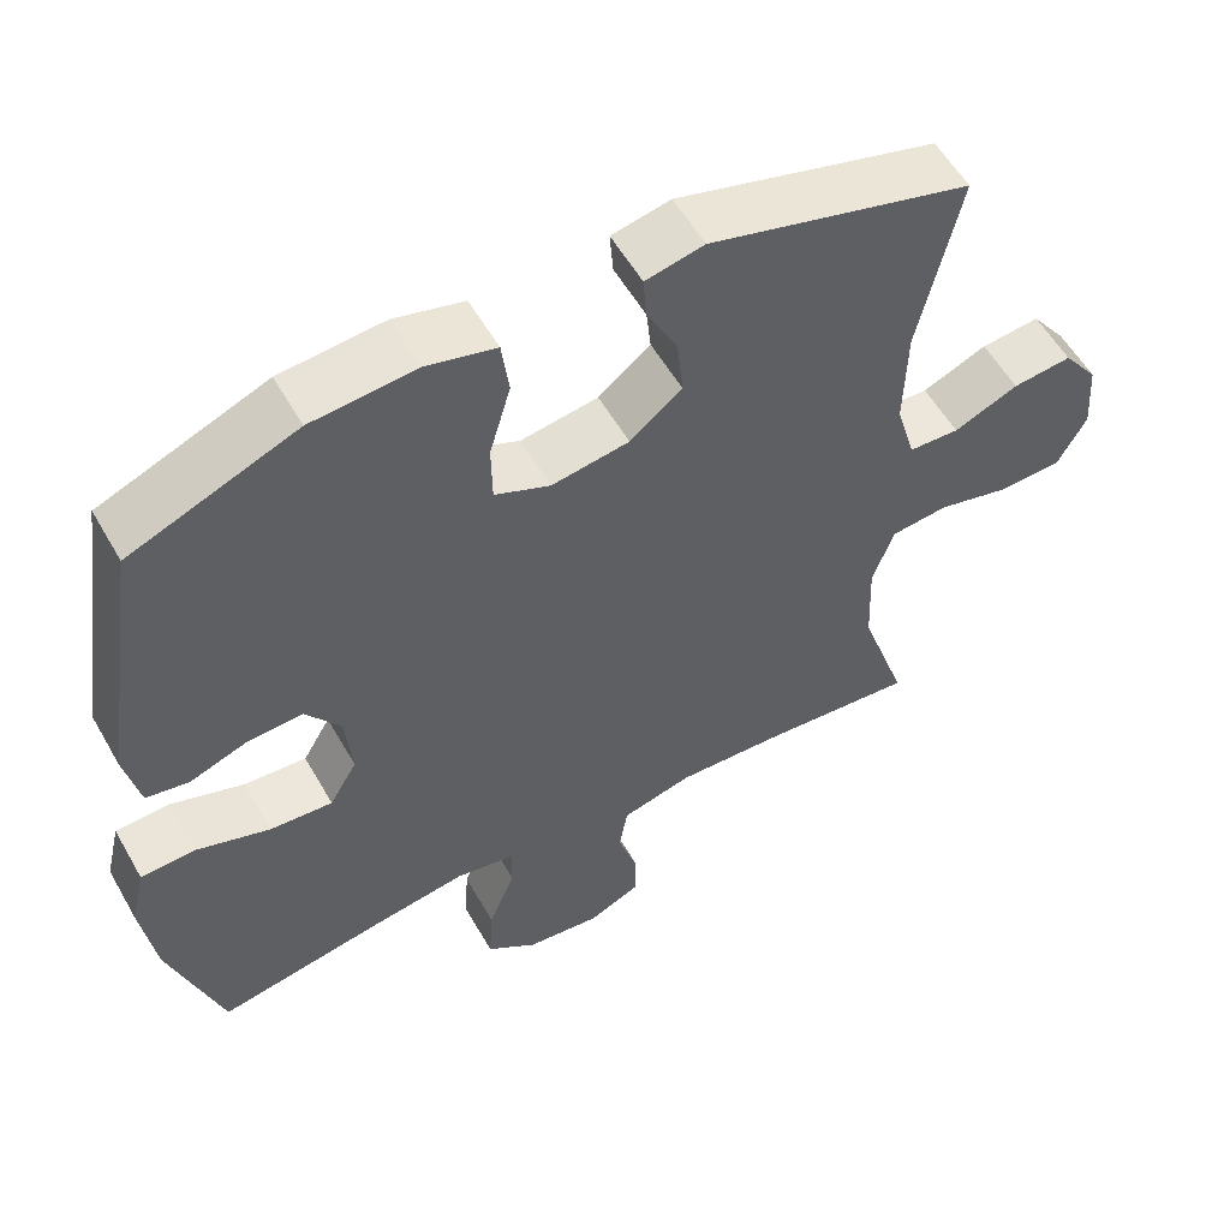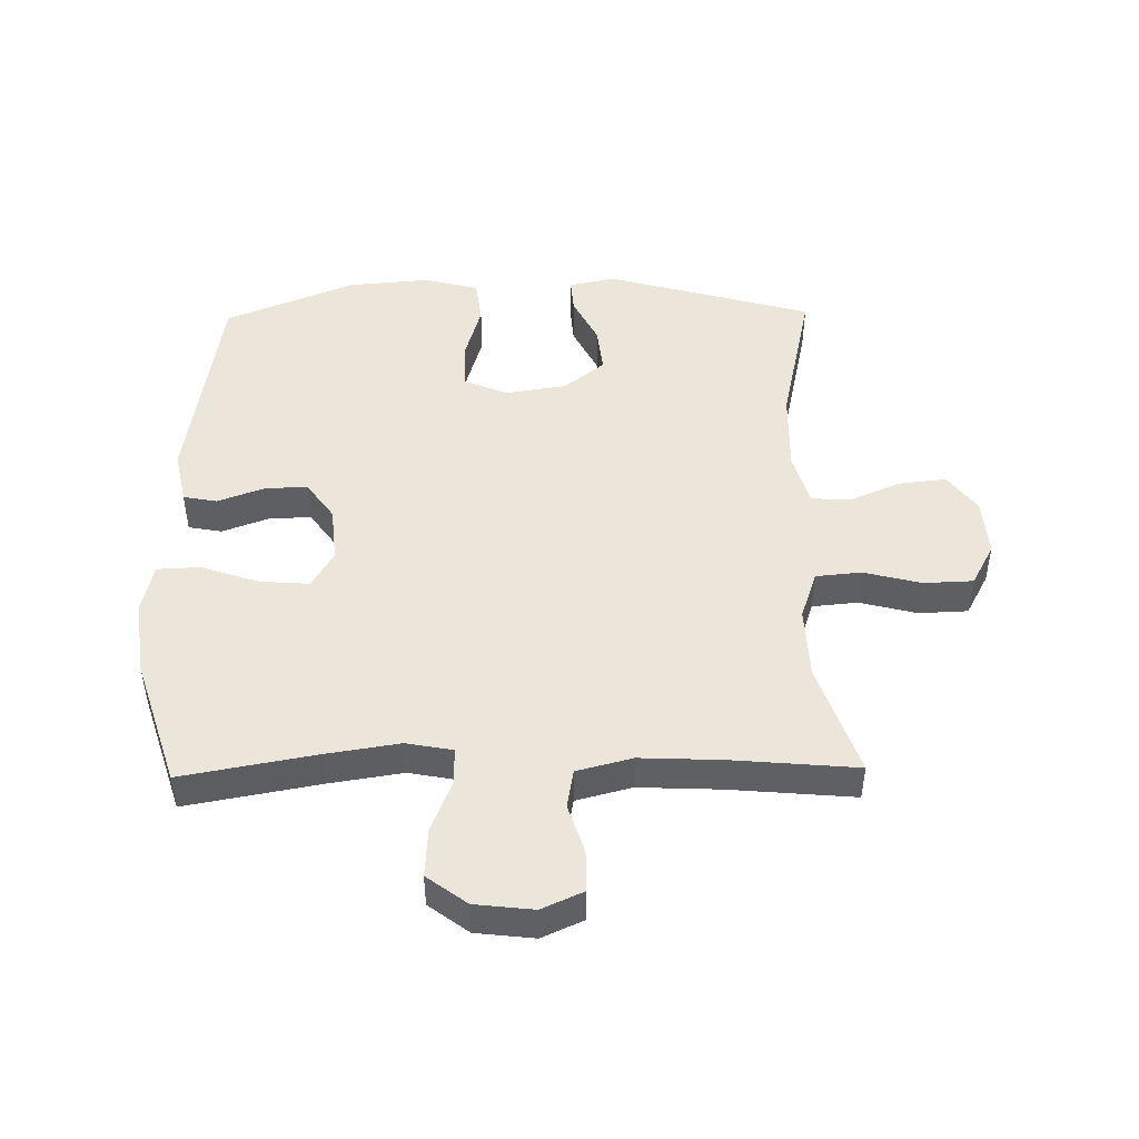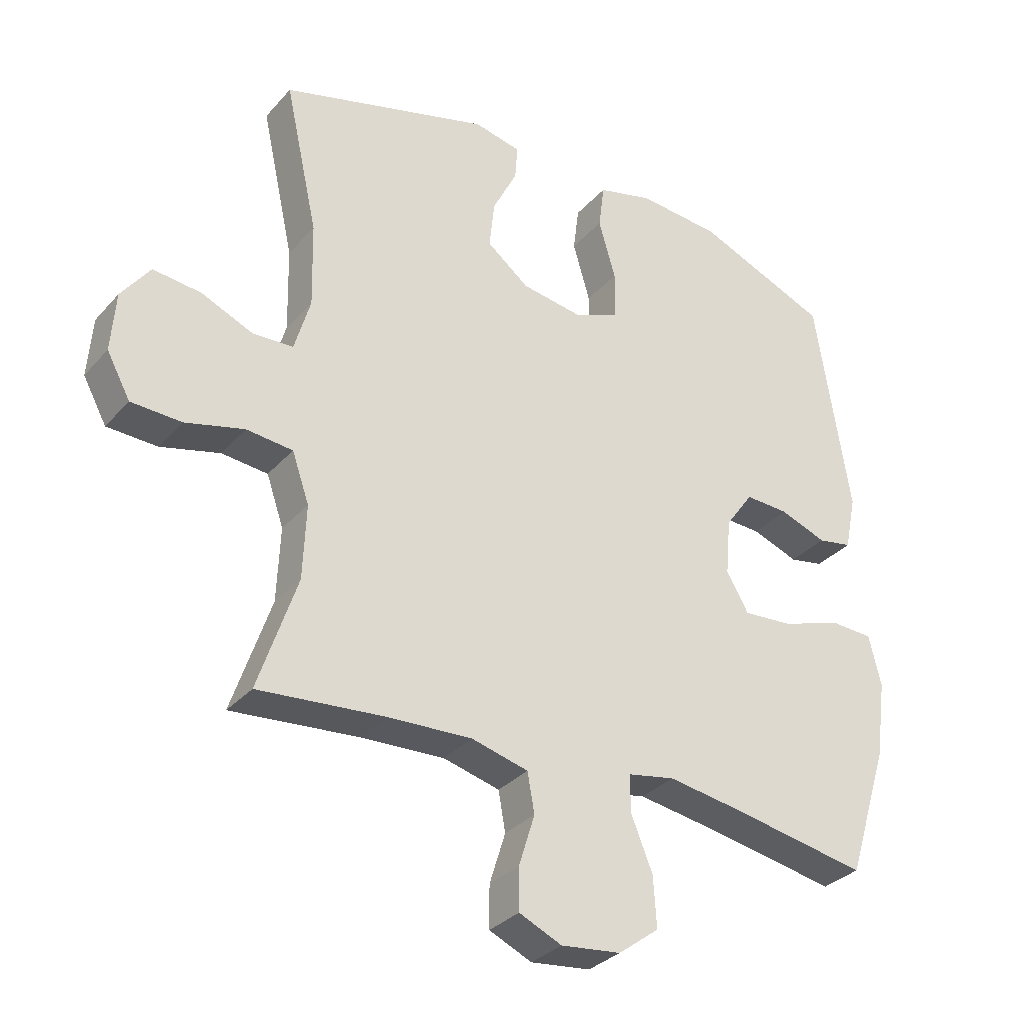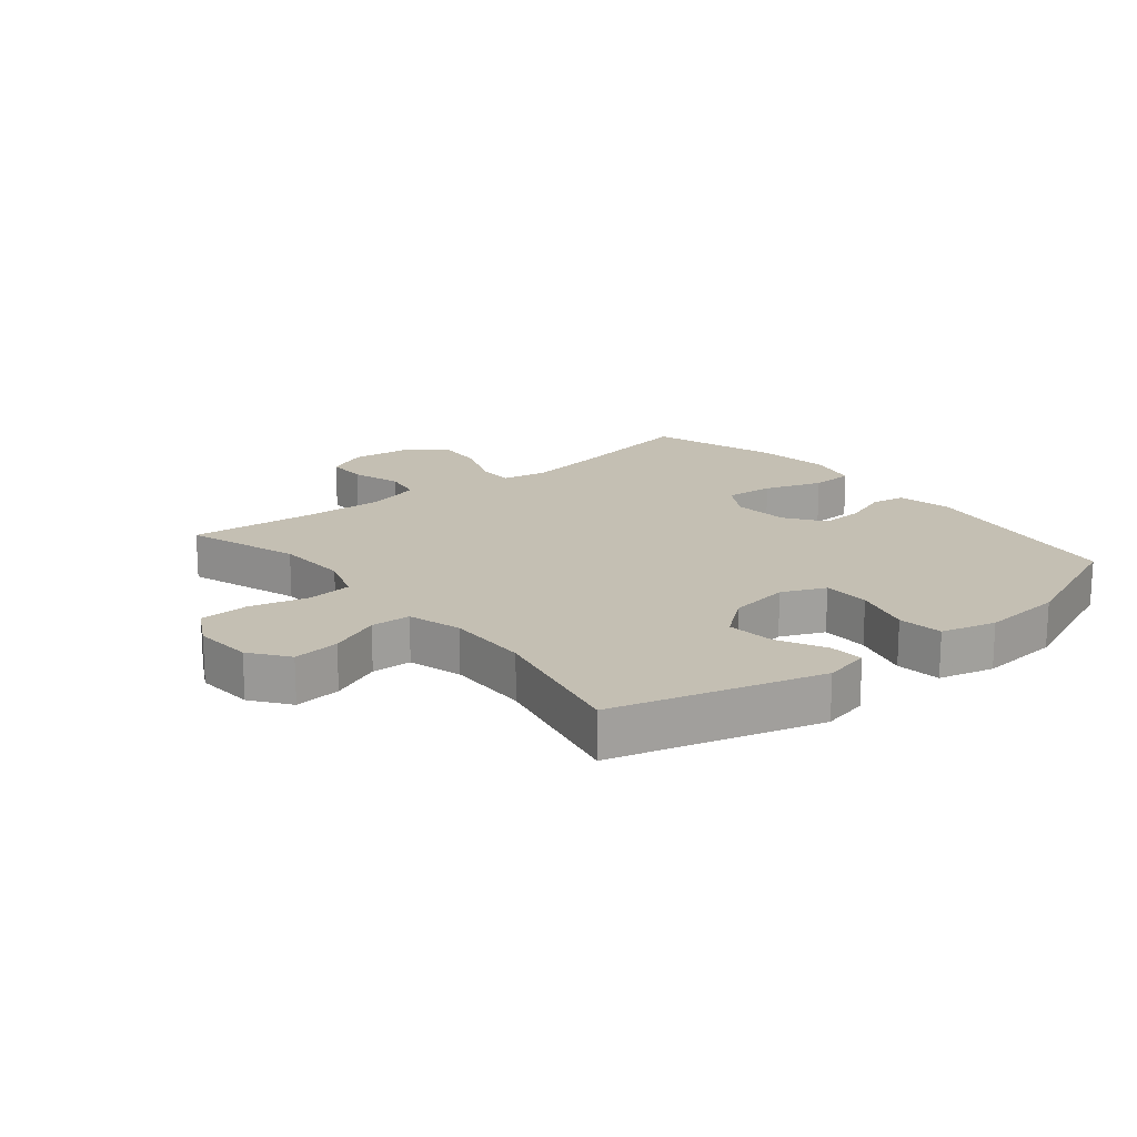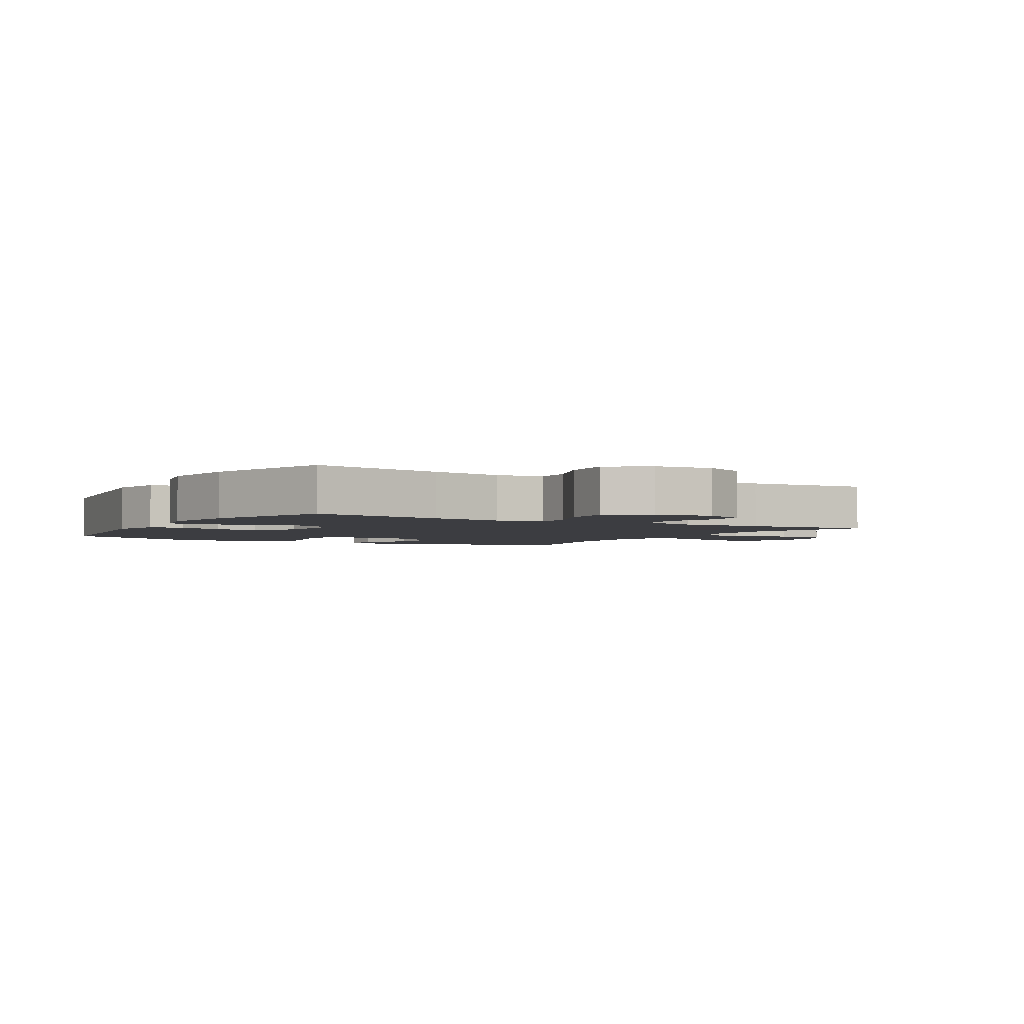
<metadata>
{"format":"obj","ext":"obj","renderer":"f3d","projection":"perspective","resolution":1024,"background":"white","views":[{"elev":56.3,"azim":150.5,"up":"+Z"},{"elev":47.2,"azim":179.0,"up":"+Y"},{"elev":-32.1,"azim":-34.0,"up":"+Z"},{"elev":17.7,"azim":-39.3,"up":"+Y"},{"elev":-2.8,"azim":149.3,"up":"+Y"}]}
</metadata>
<code>
v 0.5 0.07 0.5
v 0.554 0.07 0.153
v 0.536 0.07 0.066
v 0.482 0.07 0.056
v 0.408 0.07 0.083
v 0.339 0.07 0.086
v 0.295 0.07 0.024
v 0.287 0.07 -0.066
v 0.322 0.07 -0.126
v 0.401 0.07 -0.12
v 0.494 0.07 -0.088
v 0.563 0.07 -0.091
v 0.582 0.07 -0.171
v 0.565 0.07 -0.295
v 0.5 0.07 -0.5
v 0.284 0.07 -0.461
v 0.167 0.07 -0.443
v 0.093 0.07 -0.457
v 0.093 0.07 -0.515
v 0.127 0.07 -0.599
v 0.132 0.07 -0.678
v 0.068 0.07 -0.726
v -0.026 0.07 -0.737
v -0.093 0.07 -0.707
v -0.093 0.07 -0.641
v -0.068 0.07 -0.561
v -0.079 0.07 -0.499
v -0.168 0.07 -0.476
v -0.3 0.07 -0.482
v -0.5 0.07 -0.5
v -0.439 0.07 -0.319
v -0.434 0.07 -0.202
v -0.461 0.07 -0.124
v -0.534 0.07 -0.117
v -0.627 0.07 -0.141
v -0.706 0.07 -0.138
v -0.743 0.07 -0.07
v -0.736 0.07 0.024
v -0.691 0.07 0.085
v -0.616 0.07 0.077
v -0.534 0.07 0.042
v -0.47 0.07 0.045
v -0.445 0.07 0.131
v -0.448 0.07 0.264
v -0.5 0.07 0.5
v -0.168 0.07 0.594
v -0.094 0.07 0.578
v -0.098 0.07 0.523
v -0.137 0.07 0.445
v -0.145 0.07 0.369
v -0.079 0.07 0.317
v 0.019 0.07 0.302
v 0.089 0.07 0.332
v 0.09 0.07 0.408
v 0.063 0.07 0.501
v 0.072 0.07 0.573
v 0.16 0.07 0.596
v 0.291 0.07 0.585
v 0.5 0 0.5
v 0.554 0 0.153
v 0.536 0 0.066
v 0.482 0 0.056
v 0.408 0 0.083
v 0.339 0 0.086
v 0.295 0 0.024
v 0.287 0 -0.066
v 0.322 0 -0.126
v 0.401 0 -0.12
v 0.494 0 -0.088
v 0.563 0 -0.091
v 0.582 0 -0.171
v 0.565 0 -0.295
v 0.5 0 -0.5
v 0.284 0 -0.461
v 0.167 0 -0.443
v 0.093 0 -0.457
v 0.093 0 -0.515
v 0.127 0 -0.599
v 0.132 0 -0.678
v 0.068 0 -0.726
v -0.026 0 -0.737
v -0.093 0 -0.707
v -0.093 0 -0.641
v -0.068 0 -0.561
v -0.079 0 -0.499
v -0.168 0 -0.476
v -0.3 0 -0.482
v -0.5 0 -0.5
v -0.439 0 -0.319
v -0.434 0 -0.202
v -0.461 0 -0.124
v -0.534 0 -0.117
v -0.627 0 -0.141
v -0.706 0 -0.138
v -0.743 0 -0.07
v -0.736 0 0.024
v -0.691 0 0.085
v -0.616 0 0.077
v -0.534 0 0.042
v -0.47 0 0.045
v -0.445 0 0.131
v -0.448 0 0.264
v -0.5 0 0.5
v -0.168 0 0.594
v -0.094 0 0.578
v -0.098 0 0.523
v -0.137 0 0.445
v -0.145 0 0.369
v -0.079 0 0.317
v 0.019 0 0.302
v 0.089 0 0.332
v 0.09 0 0.408
v 0.063 0 0.501
v 0.072 0 0.573
v 0.16 0 0.596
v 0.291 0 0.585
f 3 4 5
f 2 3 5
f 1 2 5
f 58 1 5
f 57 58 5
f 56 57 5
f 55 56 5
f 54 55 5
f 53 54 5 6
f 52 53 6 7
f 51 52 7 8
f 50 51 8 9
f 47 48 49
f 46 47 49
f 45 46 49
f 44 45 49
f 43 44 49 50
f 42 43 50 9
f 39 40 41
f 38 39 41
f 37 38 41
f 36 37 41
f 35 36 41
f 34 35 41
f 41 42 9
f 34 41 9
f 33 34 9
f 29 30 31
f 28 29 31 32
f 32 33 9
f 28 32 9
f 27 28 9
f 24 25 26
f 23 24 26
f 22 23 26
f 21 22 26
f 20 21 26
f 19 20 26
f 18 19 26 27
f 14 15 16
f 13 14 16
f 12 13 16
f 11 12 16
f 10 11 16
f 10 16 17
f 18 27 9 10
f 10 17 18
f 63 62 61
f 63 61 60
f 63 60 59
f 63 59 116
f 63 116 115
f 63 115 114
f 63 114 113
f 63 113 112
f 64 63 112 111
f 65 64 111 110
f 66 65 110 109
f 67 66 109 108
f 107 106 105
f 107 105 104
f 107 104 103
f 107 103 102
f 108 107 102 101
f 67 108 101 100
f 99 98 97
f 99 97 96
f 99 96 95
f 99 95 94
f 99 94 93
f 99 93 92
f 67 100 99
f 67 99 92
f 67 92 91
f 89 88 87
f 90 89 87 86
f 67 91 90
f 67 90 86
f 67 86 85
f 84 83 82
f 84 82 81
f 84 81 80
f 84 80 79
f 84 79 78
f 84 78 77
f 85 84 77 76
f 74 73 72
f 74 72 71
f 74 71 70
f 74 70 69
f 74 69 68
f 75 74 68
f 68 67 85 76
f 76 75 68
f 1 59 60 2
f 2 60 61 3
f 3 61 62 4
f 4 62 63 5
f 5 63 64 6
f 6 64 65 7
f 7 65 66 8
f 8 66 67 9
f 9 67 68 10
f 10 68 69 11
f 11 69 70 12
f 12 70 71 13
f 13 71 72 14
f 14 72 73 15
f 15 73 74 16
f 16 74 75 17
f 17 75 76 18
f 18 76 77 19
f 19 77 78 20
f 20 78 79 21
f 21 79 80 22
f 22 80 81 23
f 23 81 82 24
f 24 82 83 25
f 25 83 84 26
f 26 84 85 27
f 27 85 86 28
f 28 86 87 29
f 29 87 88 30
f 30 88 89 31
f 31 89 90 32
f 32 90 91 33
f 33 91 92 34
f 34 92 93 35
f 35 93 94 36
f 36 94 95 37
f 37 95 96 38
f 38 96 97 39
f 39 97 98 40
f 40 98 99 41
f 41 99 100 42
f 42 100 101 43
f 43 101 102 44
f 44 102 103 45
f 45 103 104 46
f 46 104 105 47
f 47 105 106 48
f 48 106 107 49
f 49 107 108 50
f 50 108 109 51
f 51 109 110 52
f 52 110 111 53
f 53 111 112 54
f 54 112 113 55
f 55 113 114 56
f 56 114 115 57
f 57 115 116 58
f 58 116 59 1

</code>
